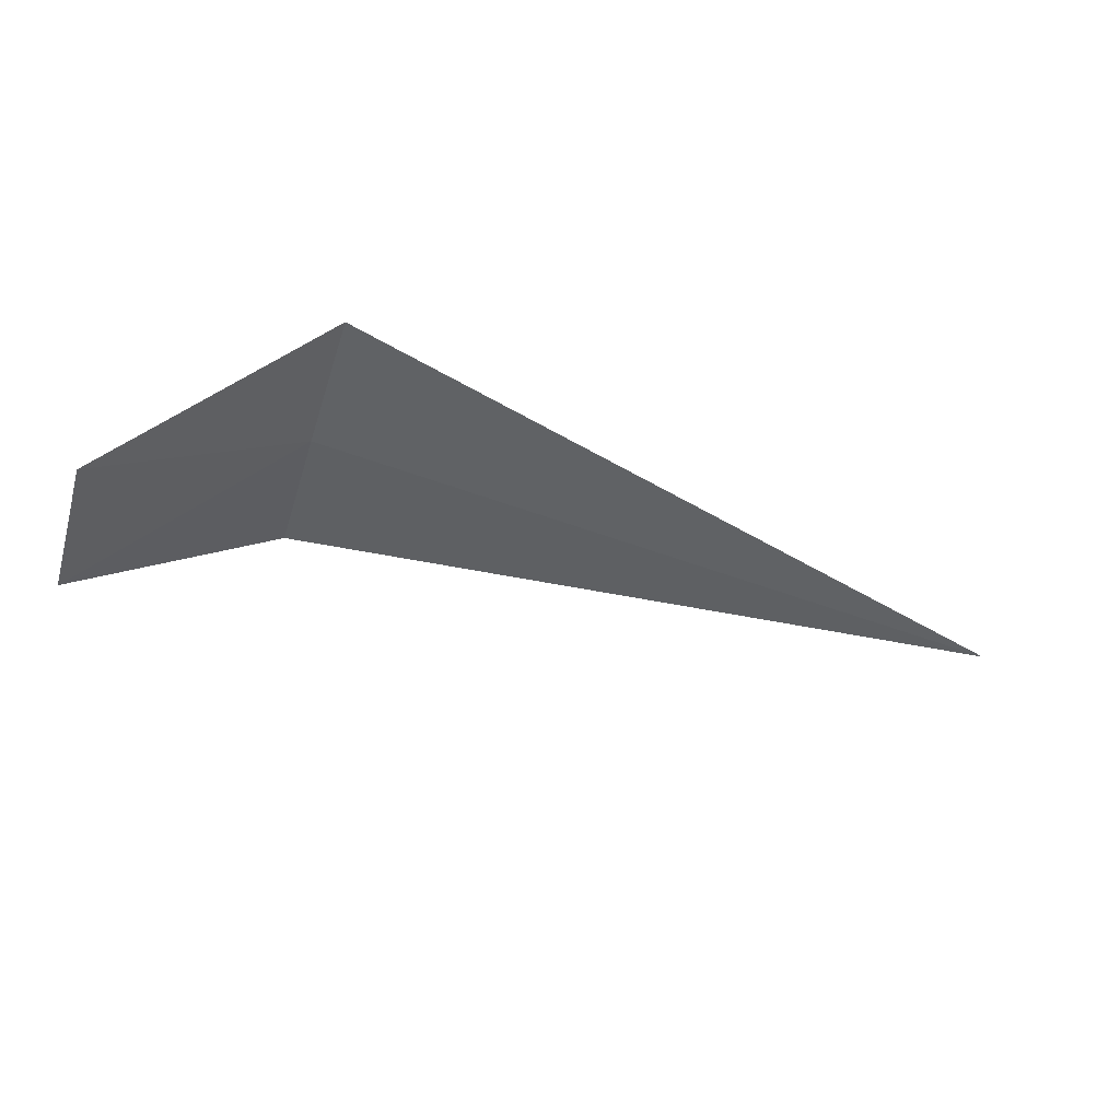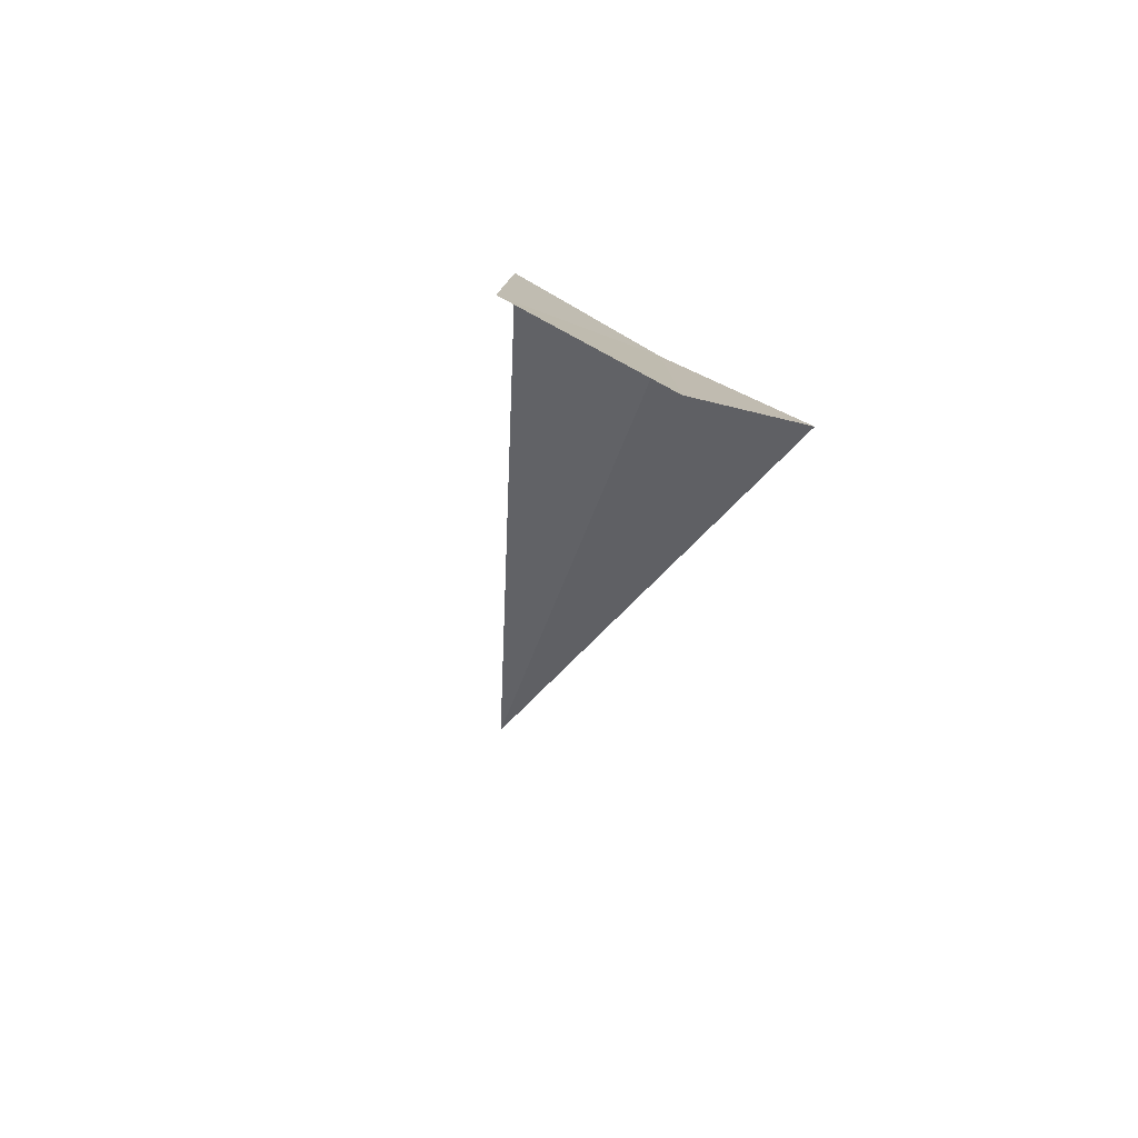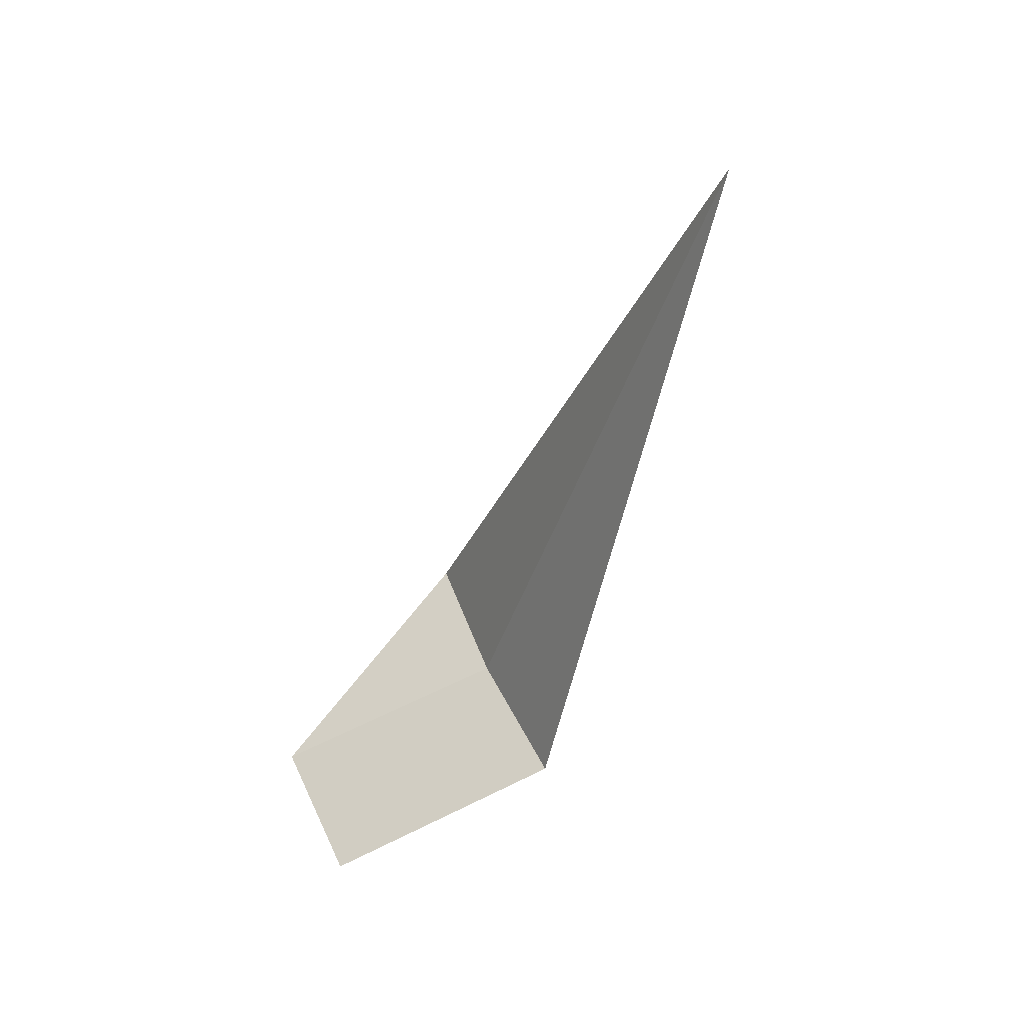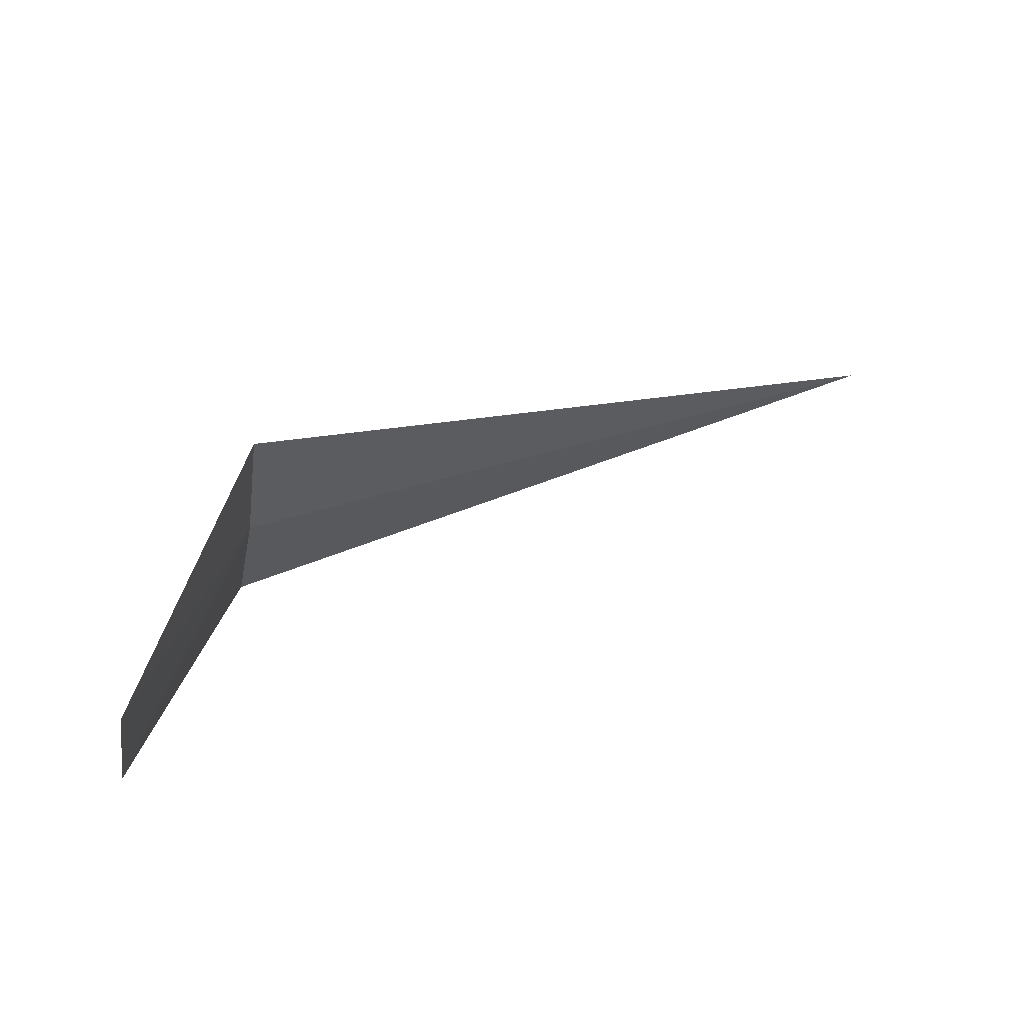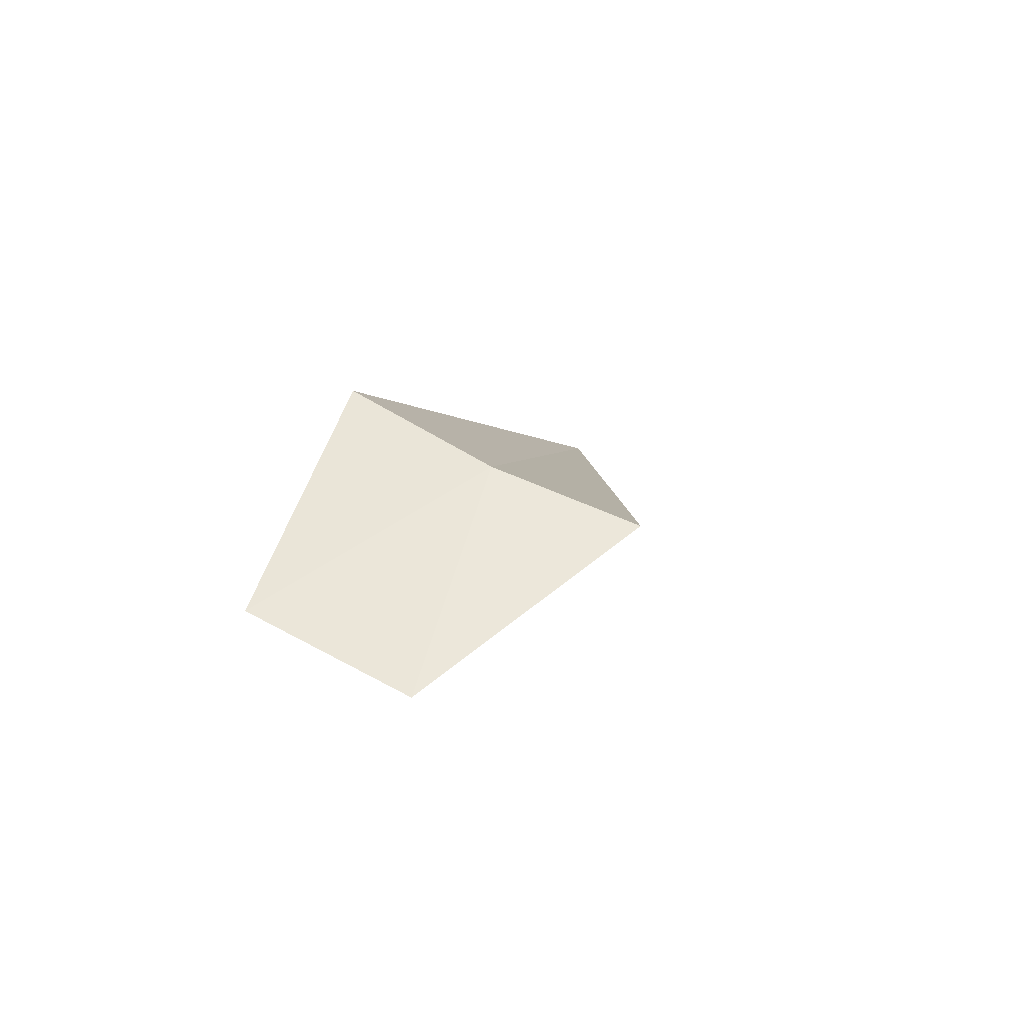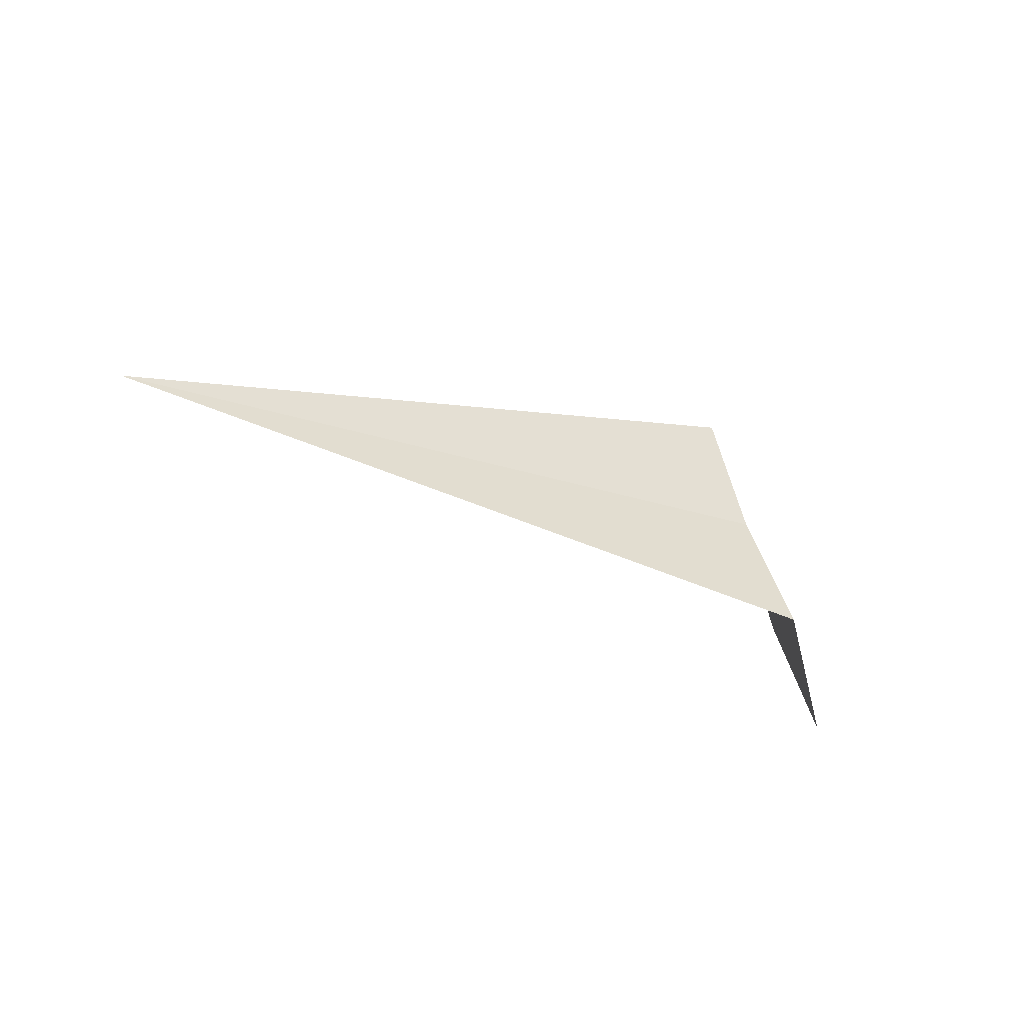
<metadata>
{"format":"obj","ext":"obj","renderer":"f3d","projection":"perspective","resolution":1024,"background":"white","views":[{"elev":-71.5,"azim":-18.6,"up":"+Y"},{"elev":-32.2,"azim":-102.8,"up":"+Y"},{"elev":-46.2,"azim":71.7,"up":"+Z"},{"elev":36.8,"azim":-23.7,"up":"+Z"},{"elev":3.4,"azim":-81.5,"up":"+Y"},{"elev":-21.7,"azim":148.7,"up":"+Z"}]}
</metadata>
<code>
v -1.981 -14.46 17.65
v -1.981 -14.75 18.4
v -2.981 -15.47 17.45
v -2.981 -15.09 16.68
v -1.981 -14.08 16.95
v 1.915 -14.46 17.65
f 1 3 2
f 1 5 4
f 1 4 3
f 1 2 6
f 1 6 5

</code>
